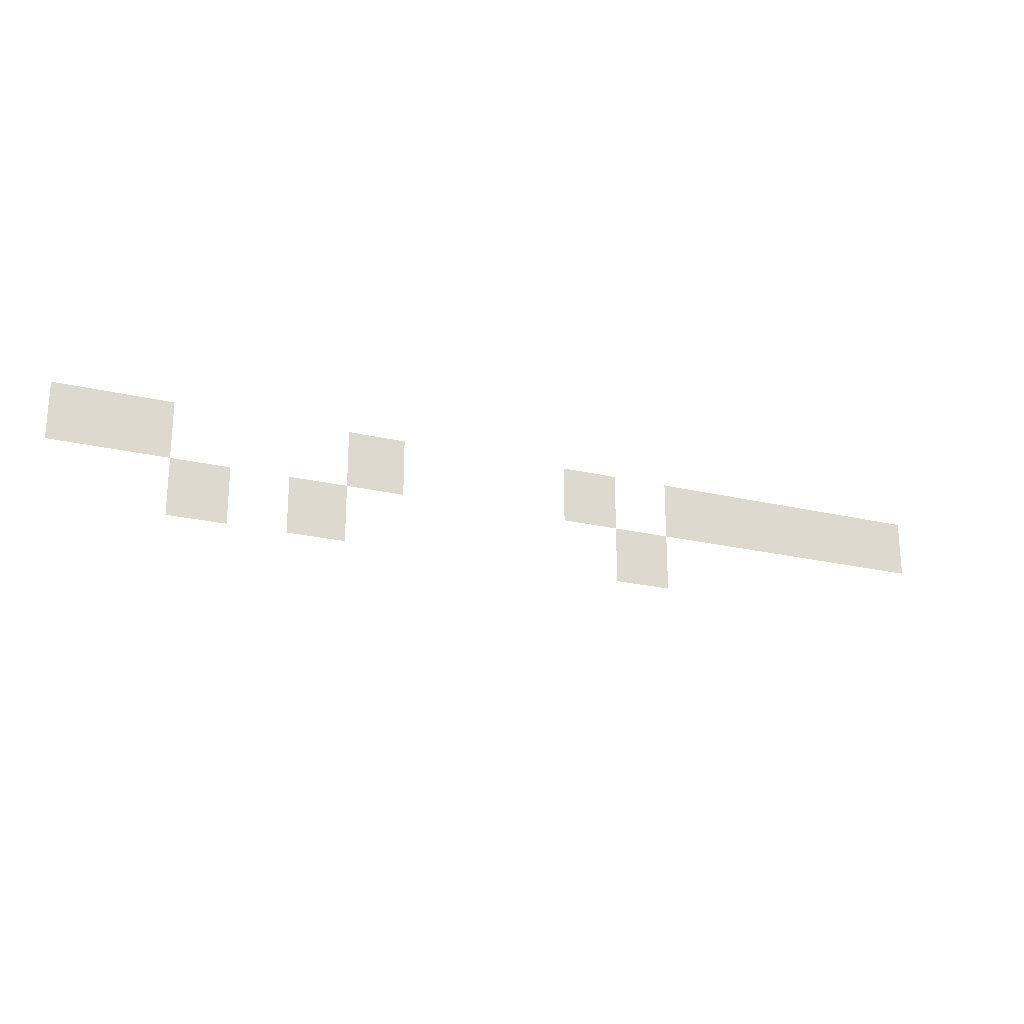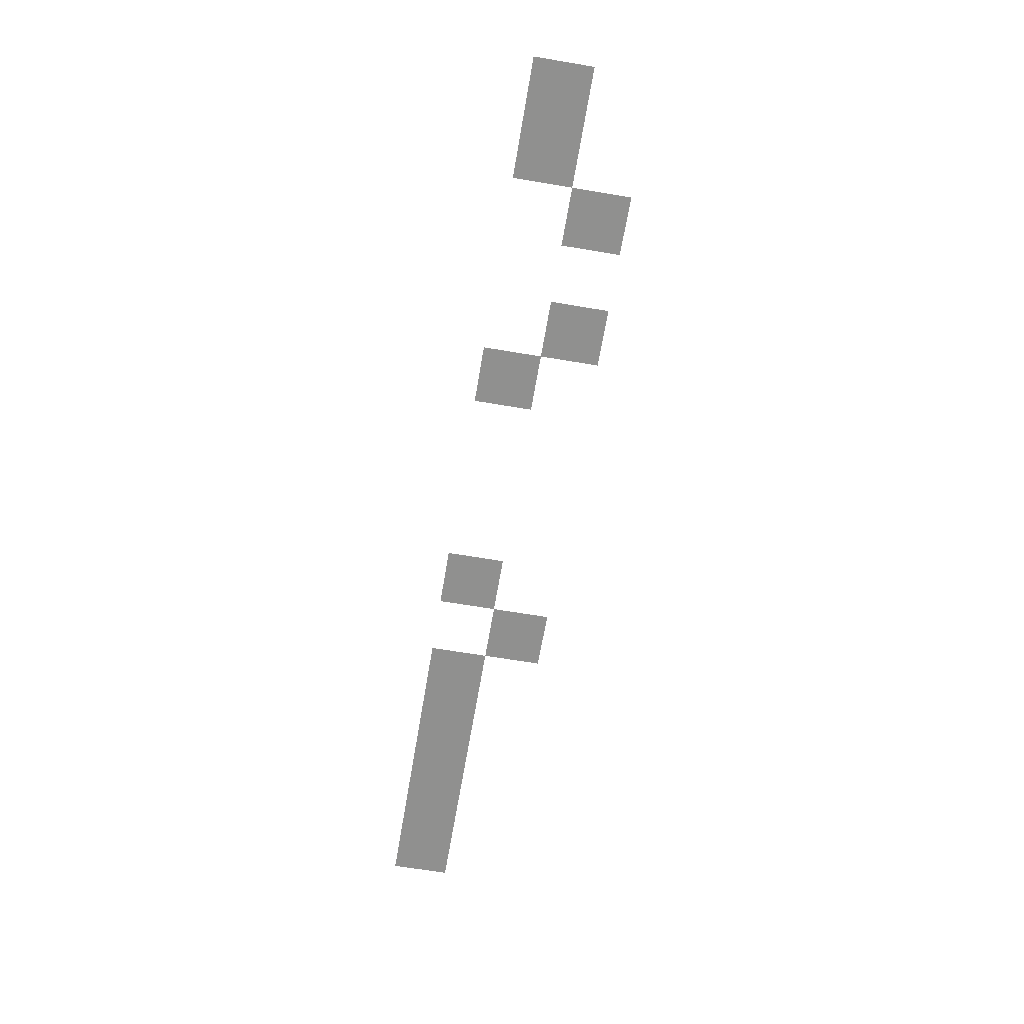
<metadata>
{"format":"obj","ext":"obj","renderer":"f3d","projection":"perspective","resolution":1024,"background":"white","views":[{"elev":-22.7,"azim":-22.3,"up":"+Y"},{"elev":-65.6,"azim":-99.6,"up":"+Z"}]}
</metadata>
<code>
v 0 -240 0
v -16 -240 0
v -16 -224 0
v 0 -224 0
v -16 -240 0
v -32 -240 0
v -32 -224 0
v -16 -224 0
v -32 -240 0
v -48 -240 0
v -48 -224 0
v -32 -224 0
v -48 -240 0
v -64 -240 0
v -64 -224 0
v -48 -224 0
v -64 -240 0
v -80 -240 0
v -80 -224 0
v -64 -224 0
v -96 -240 0
v -112 -240 0
v -112 -224 0
v -96 -224 0
v -160 -240 0
v -176 -240 0
v -176 -224 0
v -160 -224 0
v -224 -240 0
v -240 -240 0
v -240 -224 0
v -224 -224 0
v -240 -240 0
v -256 -240 0
v -256 -224 0
v -240 -224 0
v -80 -256 0
v -96 -256 0
v -96 -240 0
v -80 -240 0
v -176 -256 0
v -192 -256 0
v -192 -240 0
v -176 -240 0
v -208 -256 0
v -224 -256 0
v -224 -240 0
v -208 -240 0
g Map1_mesh_0283
f 1 2 3 4
f 5 6 7 8
f 9 10 11 12
f 13 14 15 16
f 17 18 19 20
f 21 22 23 24
f 25 26 27 28
f 29 30 31 32
f 33 34 35 36
f 37 38 39 40
f 41 42 43 44
f 45 46 47 48

</code>
